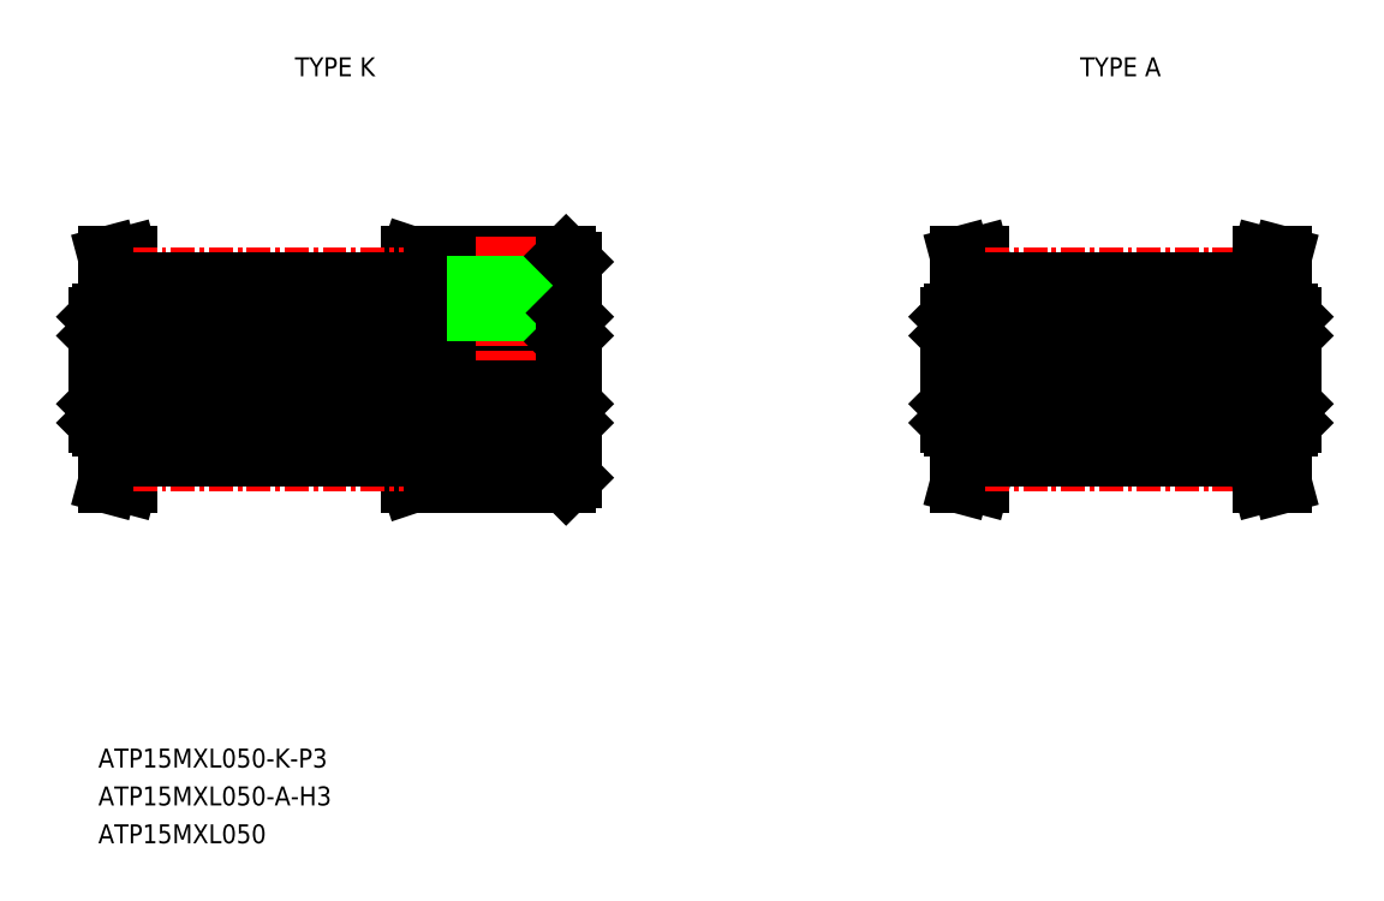
<metadata>
{"format":"dxf","ext":"dxf","renderer":"ezdxf+matplotlib","layout":"modelspace","background":"white","min_lineweight":24,"dpi":150}
</metadata>
<code>
0
SECTION
2
ENTITIES
0
TEXT
8
0
10
-219.6
20
17.68
30
0
40
1
1
ATP15MXL050-K-P3
7
MISUMI
0
LINE
8
CENTER
10
-220.6
20
38.68
30
0
11
-193.6
21
38.68
31
0
0
LINE
8
0
10
-217.6
20
42.32
30
0
11
-203.6
21
42.32
31
0
0
LINE
8
0
10
-219.3
20
37.18
30
0
11
-194.9
21
37.18
31
0
0
LINE
8
0
10
-219.3
20
40.18
30
0
11
-194.9
21
40.18
31
0
0
LINE
8
0
10
-218.6
20
42.83
30
0
11
-219.1
21
44.68
31
0
0
LINE
8
0
10
-217.6
20
42.96
30
0
11
-218.1
21
44.68
31
0
0
LINE
8
0
10
-219.3
20
40.18
30
0
11
-219.3
21
37.18
31
0
0
LINE
8
0
10
-219.6
20
41.48
30
0
11
-219.6
21
38.68
31
0
0
LINE
8
0
10
-219.6
20
38.68
30
0
11
-219.6
21
38.68
31
0
0
LINE
8
0
10
-219.4
20
41.68
30
0
11
-217.6
21
41.68
31
0
0
LINE
8
0
10
-219.6
20
41.48
30
0
11
-219.4
21
41.68
31
0
0
LINE
8
0
10
-219.6
20
40.48
30
0
11
-219.3
21
40.18
31
0
0
LINE
8
0
10
-219.6
20
40.08
30
0
11
-219.6
21
40.08
31
0
0
LINE
8
0
10
-218.6
20
42.83
30
0
11
-218.6
21
41.68
31
0
0
LINE
8
0
10
-217.6
20
42.96
30
0
11
-217.6
21
41.68
31
0
0
LINE
8
0
10
-219.1
20
44.68
30
0
11
-218.1
21
44.68
31
0
0
LINE
8
0
10
-194.6
20
44.38
30
0
11
-194.6
21
32.98
31
0
0
LINE
8
0
10
-194.6
20
35.88
30
0
11
-194.8
21
35.68
31
0
0
LINE
8
0
10
-203.1
20
32.68
30
0
11
-194.9
21
32.68
31
0
0
LINE
8
0
10
-203.6
20
35.68
30
0
11
-194.8
21
35.68
31
0
0
LINE
8
0
10
-203.1
20
32.68
30
0
11
-203.6
21
34.18
31
0
0
LINE
8
0
10
-203.6
20
35.68
30
0
11
-203.6
21
34.18
31
0
0
LINE
8
0
10
-194.6
20
32.98
30
0
11
-194.9
21
32.68
31
0
0
LINE
8
0
10
-203.1
20
44.68
30
0
11
-194.9
21
44.68
31
0
0
LINE
8
0
10
-203.6
20
41.68
30
0
11
-194.8
21
41.68
31
0
0
LINE
8
CENTER
10
-198.1
20
45.68
30
0
11
-198.1
21
39.18
31
0
0
LINE
8
0
10
-199.3
20
44.68
30
0
11
-199.3
21
40.18
31
0
0
LINE
8
0
10
-199.6
20
44.68
30
0
11
-199.6
21
40.18
31
0
0
LINE
8
0
10
-196.9
20
44.68
30
0
11
-196.9
21
40.18
31
0
0
LINE
8
0
10
-196.6
20
44.68
30
0
11
-196.6
21
40.18
31
0
0
LINE
8
0
10
-203.6
20
43.18
30
0
11
-203.1
21
44.68
31
0
0
LINE
8
0
10
-203.6
20
43.18
30
0
11
-203.6
21
41.68
31
0
0
LINE
8
0
10
-194.9
20
40.18
30
0
11
-194.9
21
37.18
31
0
0
LINE
8
0
10
-194.6
20
36.88
30
0
11
-194.9
21
37.18
31
0
0
LINE
8
0
10
-194.8
20
41.68
30
0
11
-194.6
21
41.48
31
0
0
LINE
8
0
10
-194.6
20
40.48
30
0
11
-194.9
21
40.18
31
0
0
LINE
8
0
10
-194.9
20
44.68
30
0
11
-194.6
21
44.38
31
0
0
LINE
8
0
10
-219.6
20
35.88
30
0
11
-219.6
21
38.68
31
0
0
LINE
8
0
10
-217.6
20
35.05
30
0
11
-203.6
21
35.05
31
0
0
LINE
8
0
10
-217.6
20
34.41
30
0
11
-218.1
21
32.68
31
0
0
LINE
8
0
10
-218.6
20
34.54
30
0
11
-219.1
21
32.68
31
0
0
LINE
8
0
10
-217.6
20
34.41
30
0
11
-217.6
21
35.68
31
0
0
LINE
8
0
10
-218.6
20
34.54
30
0
11
-218.6
21
35.68
31
0
0
LINE
8
0
10
-219.6
20
36.88
30
0
11
-219.3
21
37.18
31
0
0
LINE
8
0
10
-219.6
20
35.88
30
0
11
-219.4
21
35.68
31
0
0
LINE
8
0
10
-219.4
20
35.68
30
0
11
-217.6
21
35.68
31
0
0
LINE
8
0
10
-219.1
20
32.68
30
0
11
-218.1
21
32.68
31
0
0
LINE
8
CENTER
10
-217.7
20
43.53
30
0
11
-203.5
21
43.53
31
0
0
LINE
8
CENTER
10
-217.7
20
33.83
30
0
11
-203.5
21
33.83
31
0
0
LINE
8
0
10
-217.7
20
43.28
30
0
11
-203.6
21
43.28
31
0
0
LINE
8
0
10
-217.7
20
34.09
30
0
11
-203.6
21
34.09
31
0
0
LINE
8
CENTER
10
-175.6
20
38.68
30
0
11
-155.6
21
38.68
31
0
0
LINE
8
0
10
-172.6
20
42.32
30
0
11
-158.6
21
42.32
31
0
0
LINE
8
0
10
-174.3
20
37.18
30
0
11
-156.9
21
37.18
31
0
0
LINE
8
0
10
-174.3
20
40.18
30
0
11
-156.9
21
40.18
31
0
0
LINE
8
0
10
-173.6
20
42.83
30
0
11
-174.1
21
44.68
31
0
0
LINE
8
0
10
-172.6
20
42.96
30
0
11
-173.1
21
44.68
31
0
0
LINE
8
0
10
-174.3
20
40.18
30
0
11
-174.3
21
37.18
31
0
0
LINE
8
0
10
-174.6
20
41.48
30
0
11
-174.6
21
38.68
31
0
0
LINE
8
0
10
-174.6
20
38.68
30
0
11
-174.6
21
38.68
31
0
0
LINE
8
0
10
-174.4
20
41.68
30
0
11
-172.6
21
41.68
31
0
0
LINE
8
0
10
-174.6
20
41.48
30
0
11
-174.4
21
41.68
31
0
0
LINE
8
0
10
-174.6
20
40.48
30
0
11
-174.3
21
40.18
31
0
0
LINE
8
0
10
-174.6
20
40.08
30
0
11
-174.6
21
40.08
31
0
0
LINE
8
0
10
-173.6
20
42.83
30
0
11
-173.6
21
41.68
31
0
0
LINE
8
0
10
-172.6
20
42.96
30
0
11
-172.6
21
41.68
31
0
0
LINE
8
0
10
-174.1
20
44.68
30
0
11
-173.1
21
44.68
31
0
0
LINE
8
0
10
-174.6
20
35.88
30
0
11
-174.6
21
38.68
31
0
0
LINE
8
0
10
-172.6
20
35.05
30
0
11
-158.6
21
35.05
31
0
0
LINE
8
0
10
-172.6
20
34.41
30
0
11
-173.1
21
32.68
31
0
0
LINE
8
0
10
-173.6
20
34.54
30
0
11
-174.1
21
32.68
31
0
0
LINE
8
0
10
-172.6
20
34.41
30
0
11
-172.6
21
35.68
31
0
0
LINE
8
0
10
-173.6
20
34.54
30
0
11
-173.6
21
35.68
31
0
0
LINE
8
0
10
-174.6
20
36.88
30
0
11
-174.3
21
37.18
31
0
0
LINE
8
0
10
-174.6
20
35.88
30
0
11
-174.4
21
35.68
31
0
0
LINE
8
0
10
-174.4
20
35.68
30
0
11
-172.6
21
35.68
31
0
0
LINE
8
0
10
-174.1
20
32.68
30
0
11
-173.1
21
32.68
31
0
0
LINE
8
CENTER
10
-172.7
20
43.53
30
0
11
-158.5
21
43.53
31
0
0
LINE
8
CENTER
10
-172.7
20
33.83
30
0
11
-158.5
21
33.83
31
0
0
LINE
8
0
10
-172.7
20
43.28
30
0
11
-158.6
21
43.28
31
0
0
LINE
8
0
10
-172.7
20
34.09
30
0
11
-158.6
21
34.09
31
0
0
LINE
8
0
10
-157.6
20
42.83
30
0
11
-157.1
21
44.68
31
0
0
LINE
8
0
10
-158.6
20
42.96
30
0
11
-158.1
21
44.68
31
0
0
LINE
8
0
10
-156.9
20
40.18
30
0
11
-156.9
21
37.18
31
0
0
LINE
8
0
10
-156.6
20
41.48
30
0
11
-156.6
21
38.68
31
0
0
LINE
8
0
10
-156.6
20
38.68
30
0
11
-156.6
21
38.68
31
0
0
LINE
8
0
10
-156.8
20
41.68
30
0
11
-158.6
21
41.68
31
0
0
LINE
8
0
10
-156.6
20
41.48
30
0
11
-156.8
21
41.68
31
0
0
LINE
8
0
10
-156.6
20
40.48
30
0
11
-156.9
21
40.18
31
0
0
LINE
8
0
10
-156.6
20
40.08
30
0
11
-156.6
21
40.08
31
0
0
LINE
8
0
10
-157.6
20
42.83
30
0
11
-157.6
21
41.68
31
0
0
LINE
8
0
10
-158.6
20
42.96
30
0
11
-158.6
21
41.68
31
0
0
LINE
8
0
10
-157.1
20
44.68
30
0
11
-158.1
21
44.68
31
0
0
LINE
8
0
10
-156.6
20
35.88
30
0
11
-156.6
21
38.68
31
0
0
LINE
8
0
10
-158.6
20
34.41
30
0
11
-158.1
21
32.68
31
0
0
LINE
8
0
10
-157.6
20
34.54
30
0
11
-157.1
21
32.68
31
0
0
LINE
8
0
10
-158.6
20
34.41
30
0
11
-158.6
21
35.68
31
0
0
LINE
8
0
10
-157.6
20
34.54
30
0
11
-157.6
21
35.68
31
0
0
LINE
8
0
10
-156.6
20
36.88
30
0
11
-156.9
21
37.18
31
0
0
LINE
8
0
10
-156.6
20
35.88
30
0
11
-156.8
21
35.68
31
0
0
LINE
8
0
10
-156.8
20
35.68
30
0
11
-158.6
21
35.68
31
0
0
LINE
8
0
10
-157.1
20
32.68
30
0
11
-158.1
21
32.68
31
0
0
TEXT
8
0
10
-219.6
20
15.68
30
0
40
1
1
ATP15MXL050-A-H3
7
MISUMI
0
TEXT
8
0
10
-219.6
20
13.68
30
0
40
1
1
ATP15MXL050
7
MISUMI
0
TEXT
8
0
10
-168.5
20
54.18
30
0
40
1
1
TYPE A
7
MISUMI
72
     1
11
-165.6
21
54.68
31
0
73
     2
0
TEXT
8
0
10
-209.9
20
54.18
30
0
40
1
1
TYPE K
7
MISUMI
72
     1
11
-207.1
21
54.68
31
0
73
     2
0
ENDSEC
0
EOF

</code>
